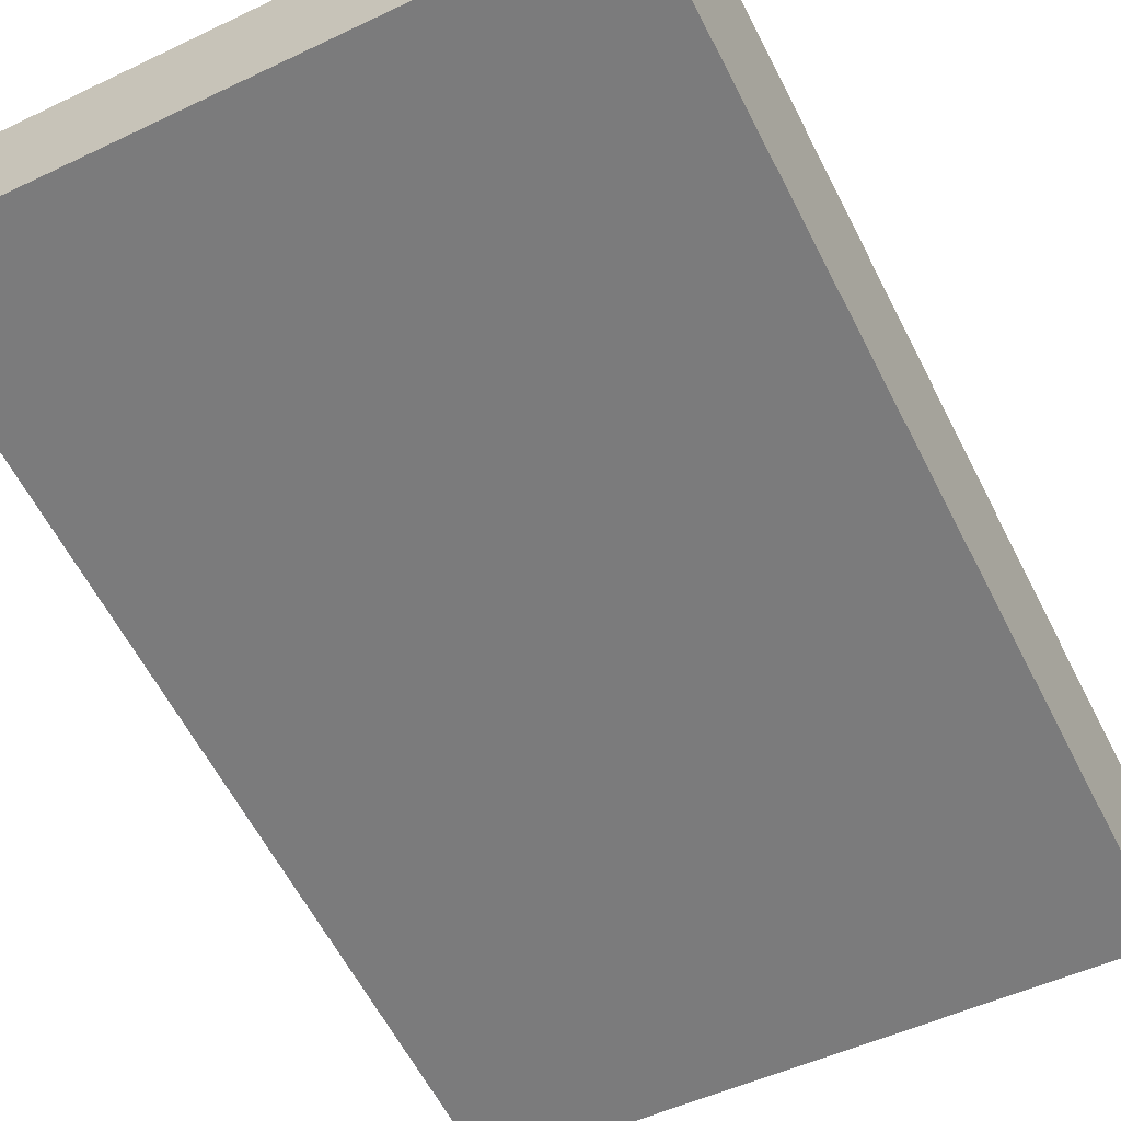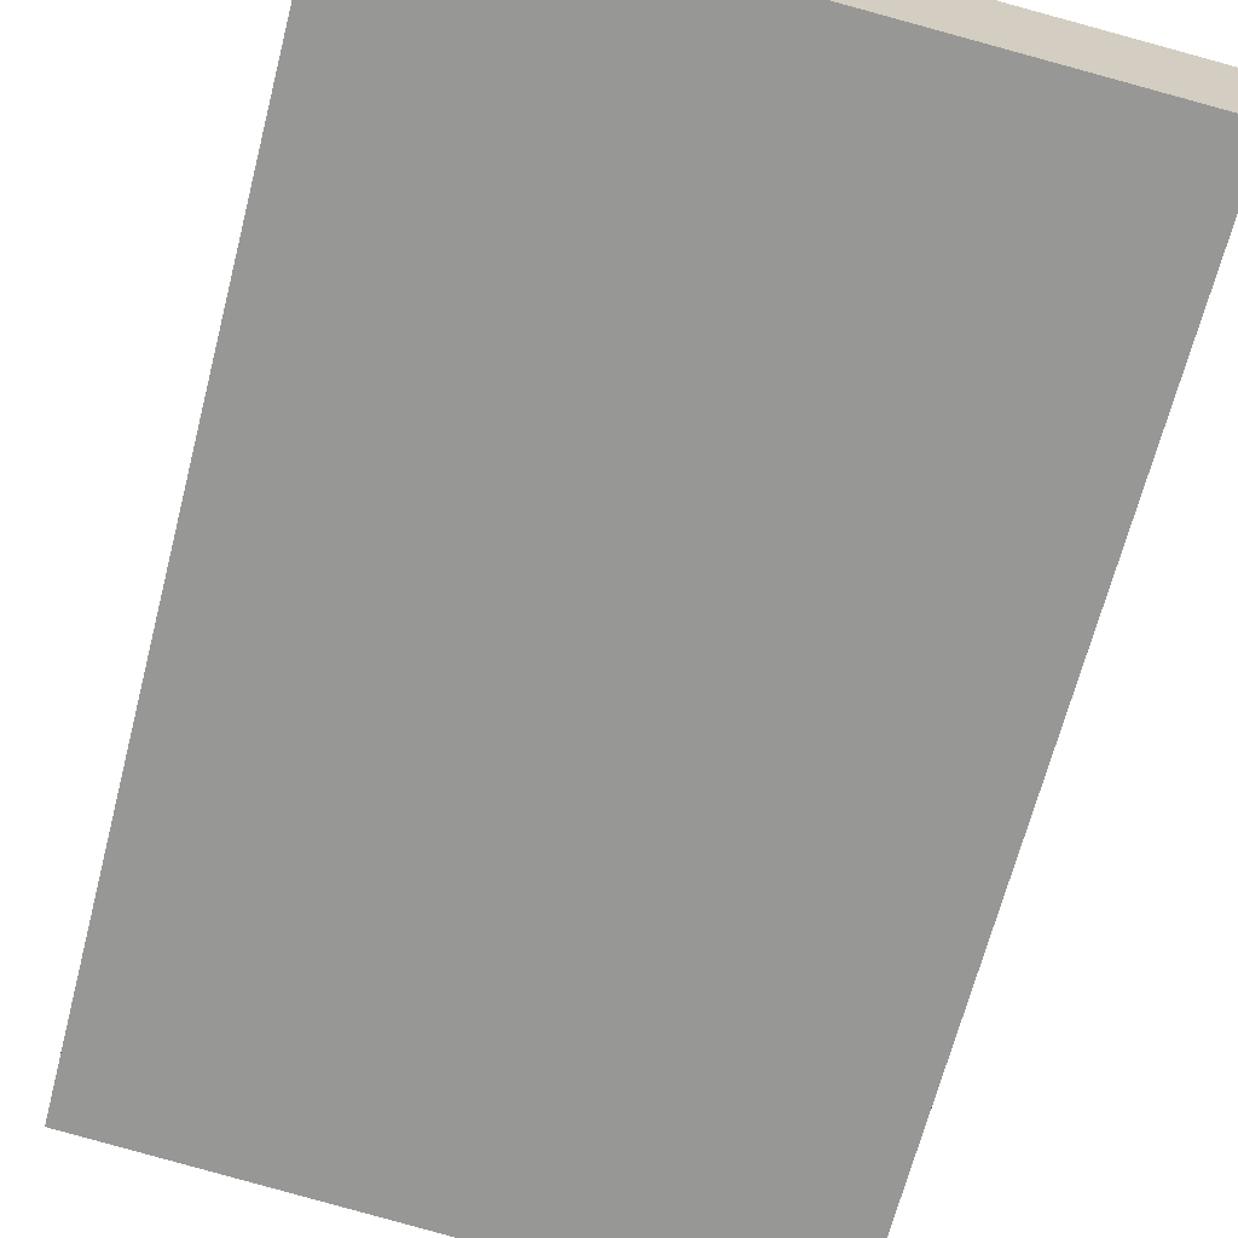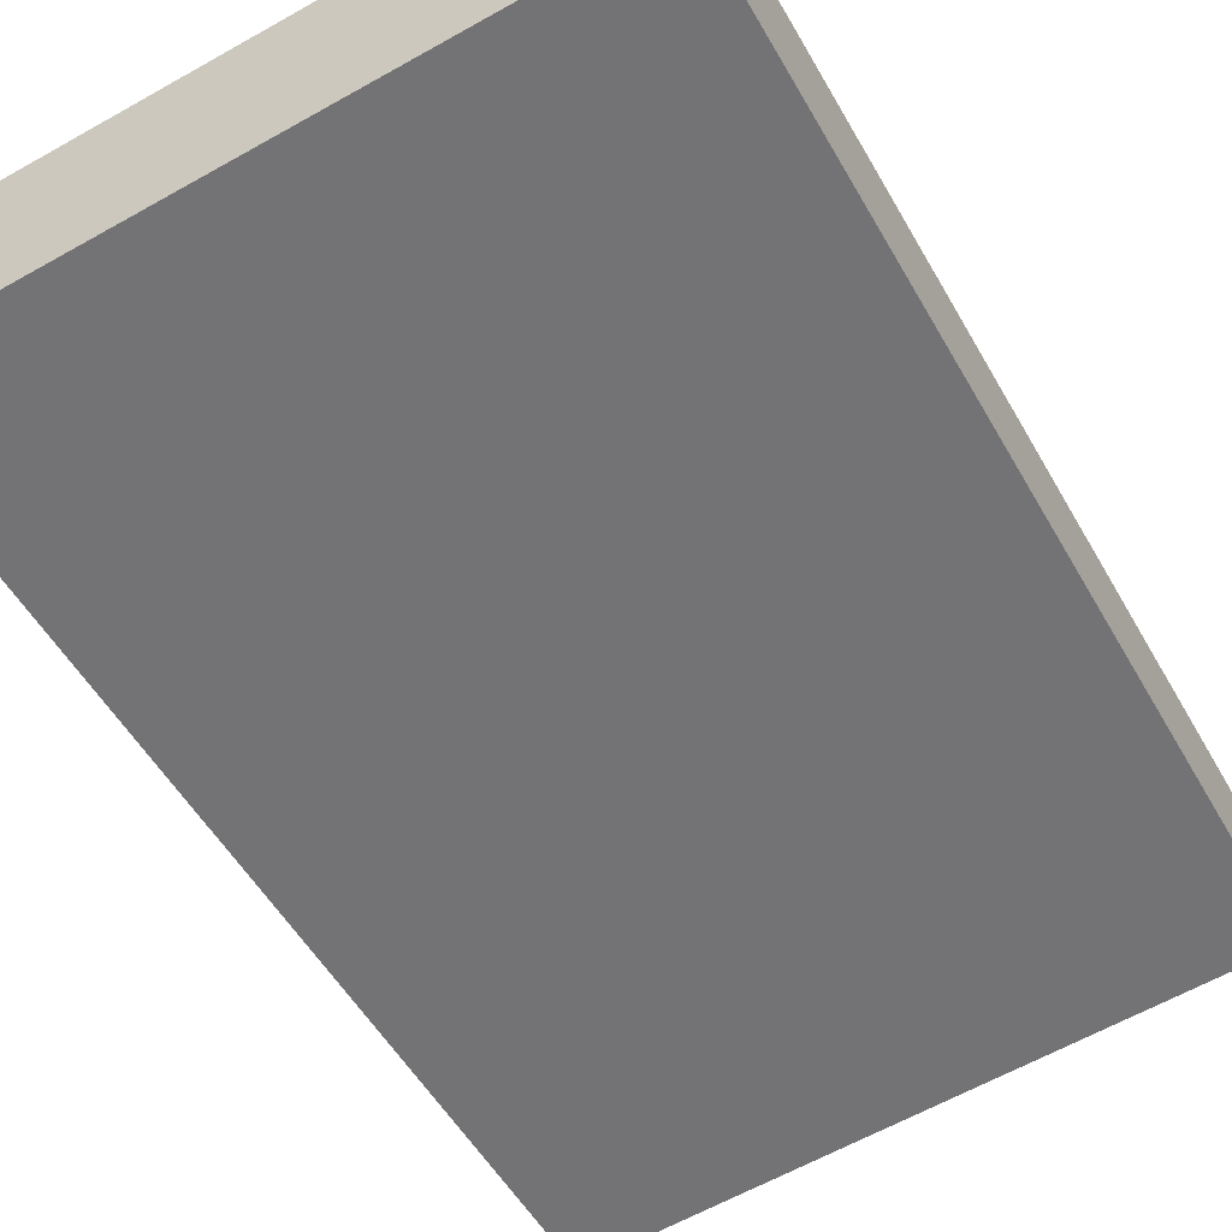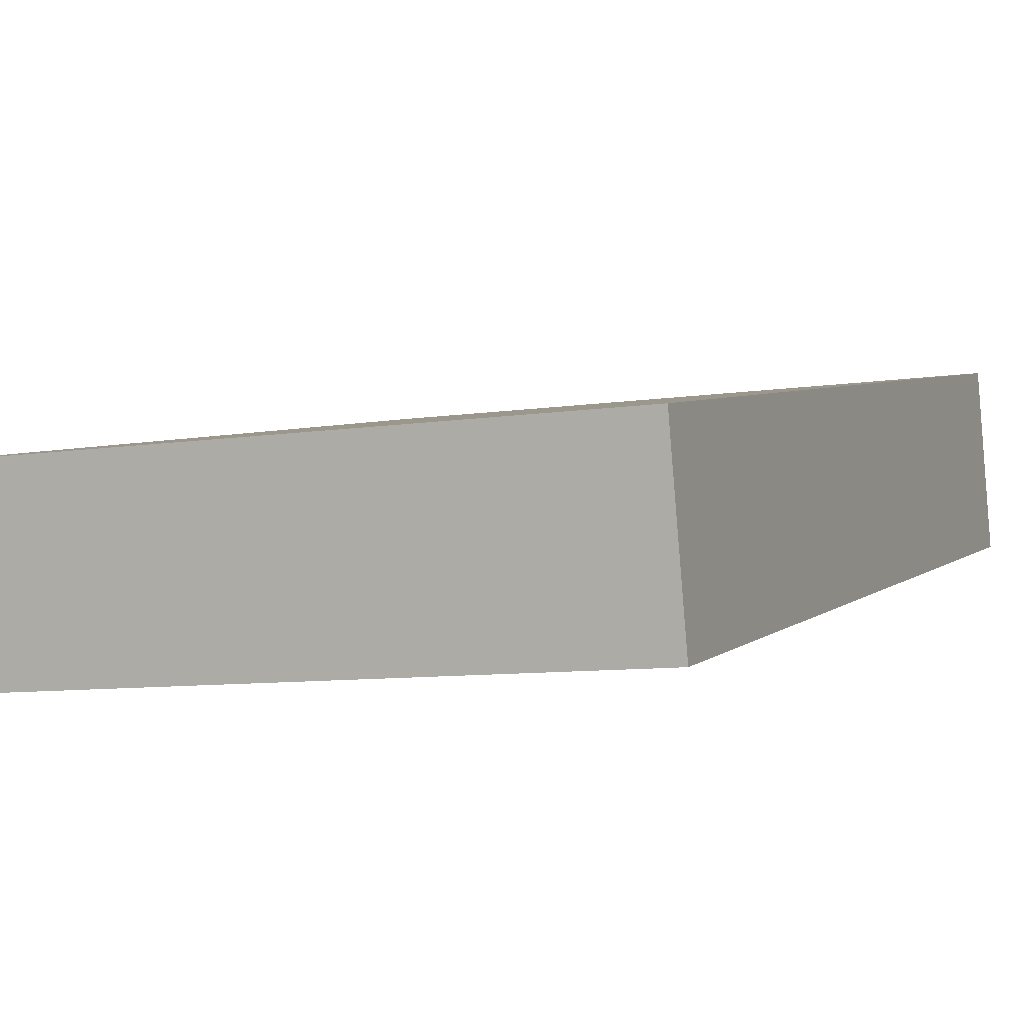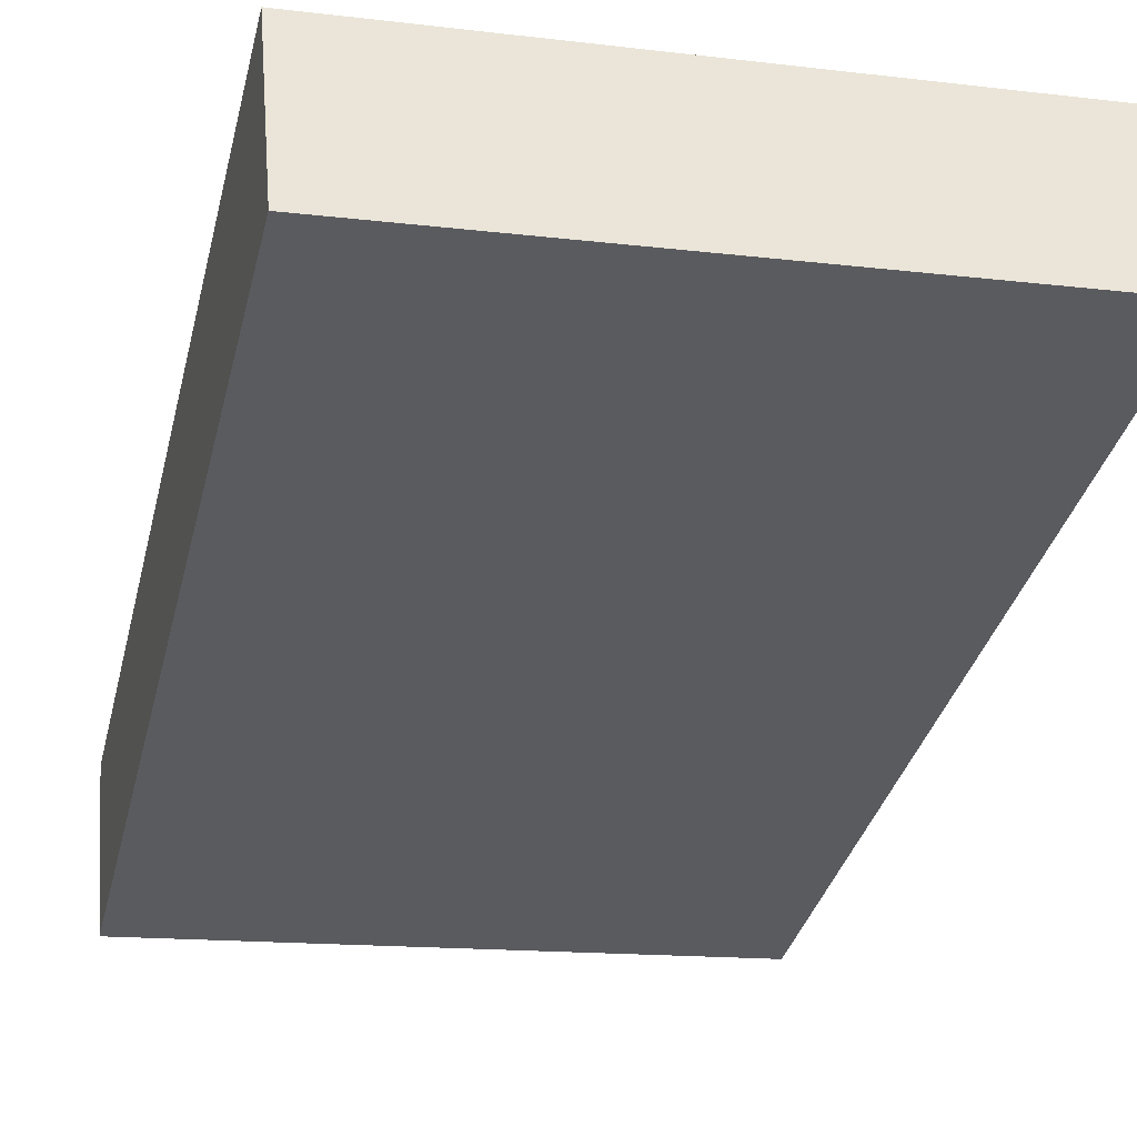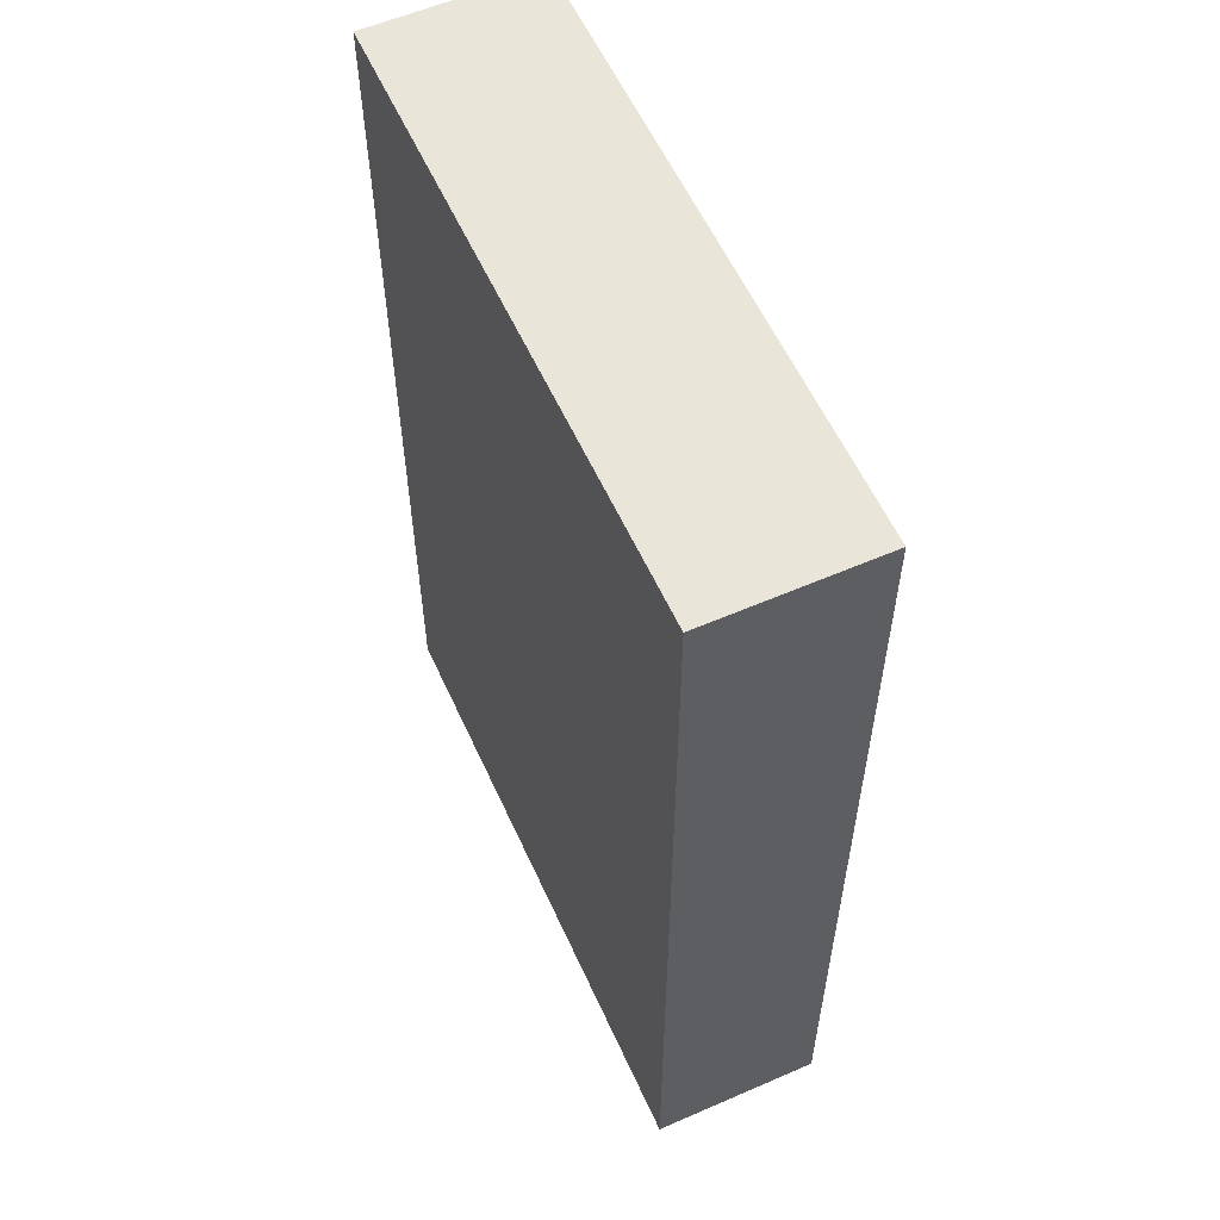
<metadata>
{"format":"obj","ext":"obj","renderer":"f3d","projection":"perspective","resolution":1024,"background":"white","views":[{"elev":-61.3,"azim":27.1,"up":"+Z"},{"elev":-67.6,"azim":-14.5,"up":"+Z"},{"elev":-53.2,"azim":-150.9,"up":"+Z"},{"elev":4.3,"azim":-158.0,"up":"+Z"},{"elev":-35.1,"azim":166.4,"up":"+Z"},{"elev":57.9,"azim":70.7,"up":"+Y"}]}
</metadata>
<code>
v  0.093 5.97 1.07
v  3.864 5.97 -0.334
v  0 5.97 3.656e-16
v  3.956 5.97 0.73
v  3.864 2.045e-17 -0.334
v  0 0 0
v  0.093 -6.552e-17 1.07
v  3.956 -4.47e-17 0.73
g defaultobject
f 1 2 3
f 2 1 4
f 5 3 2
f 3 5 6
f 6 1 3
f 1 6 7
f 7 4 1
f 4 7 8
f 8 2 4
f 2 8 5
f 5 7 6
f 7 5 8

</code>
